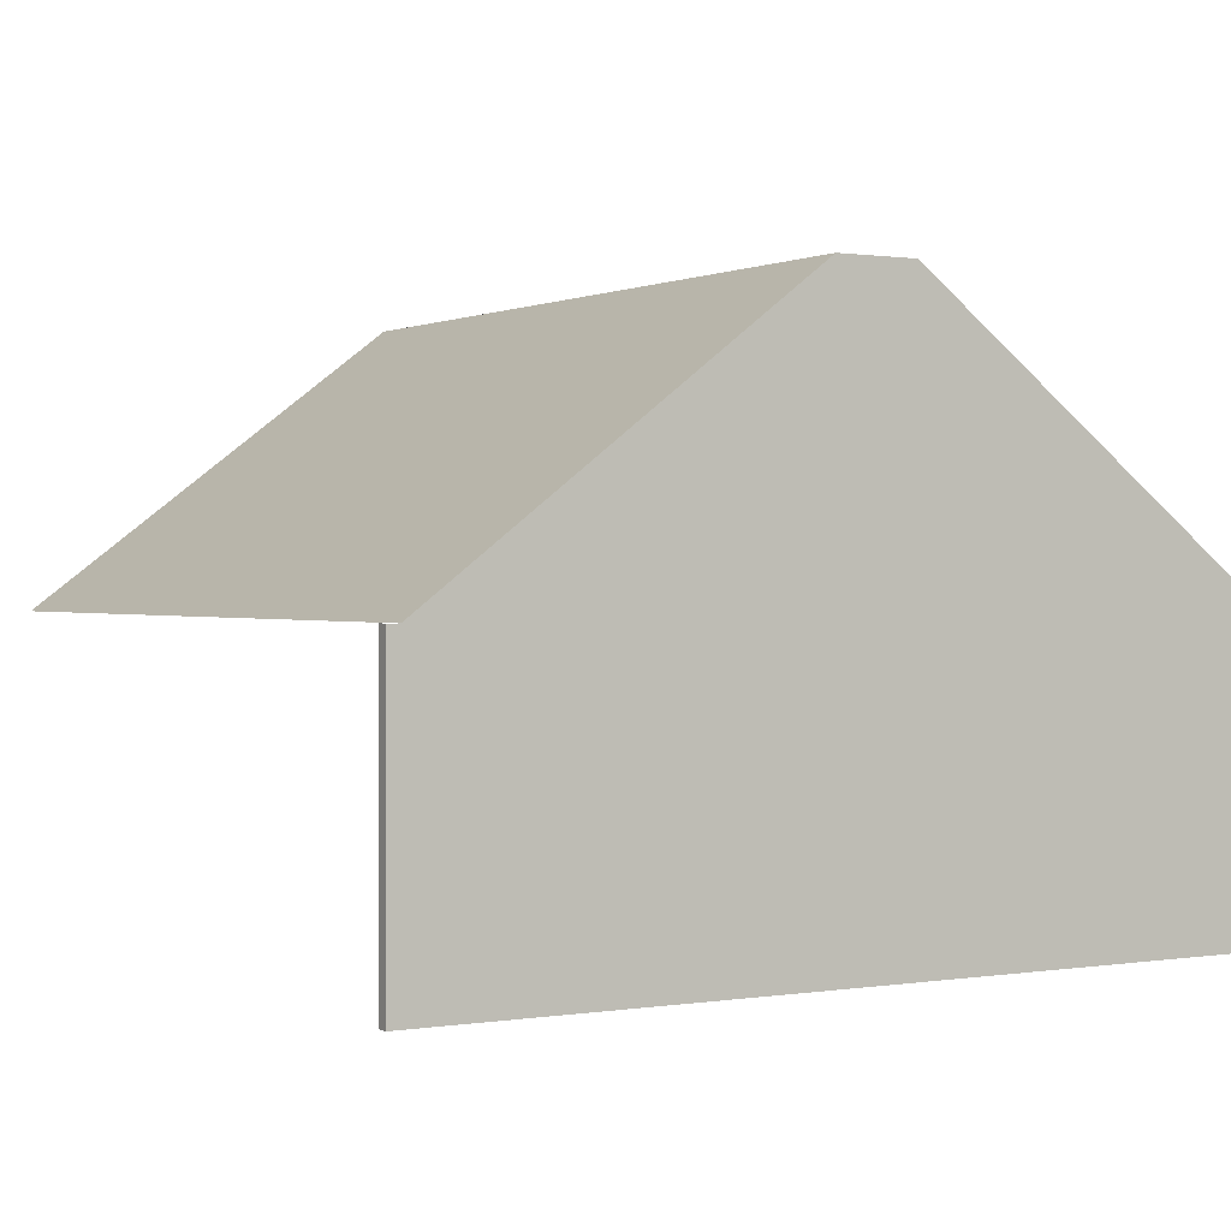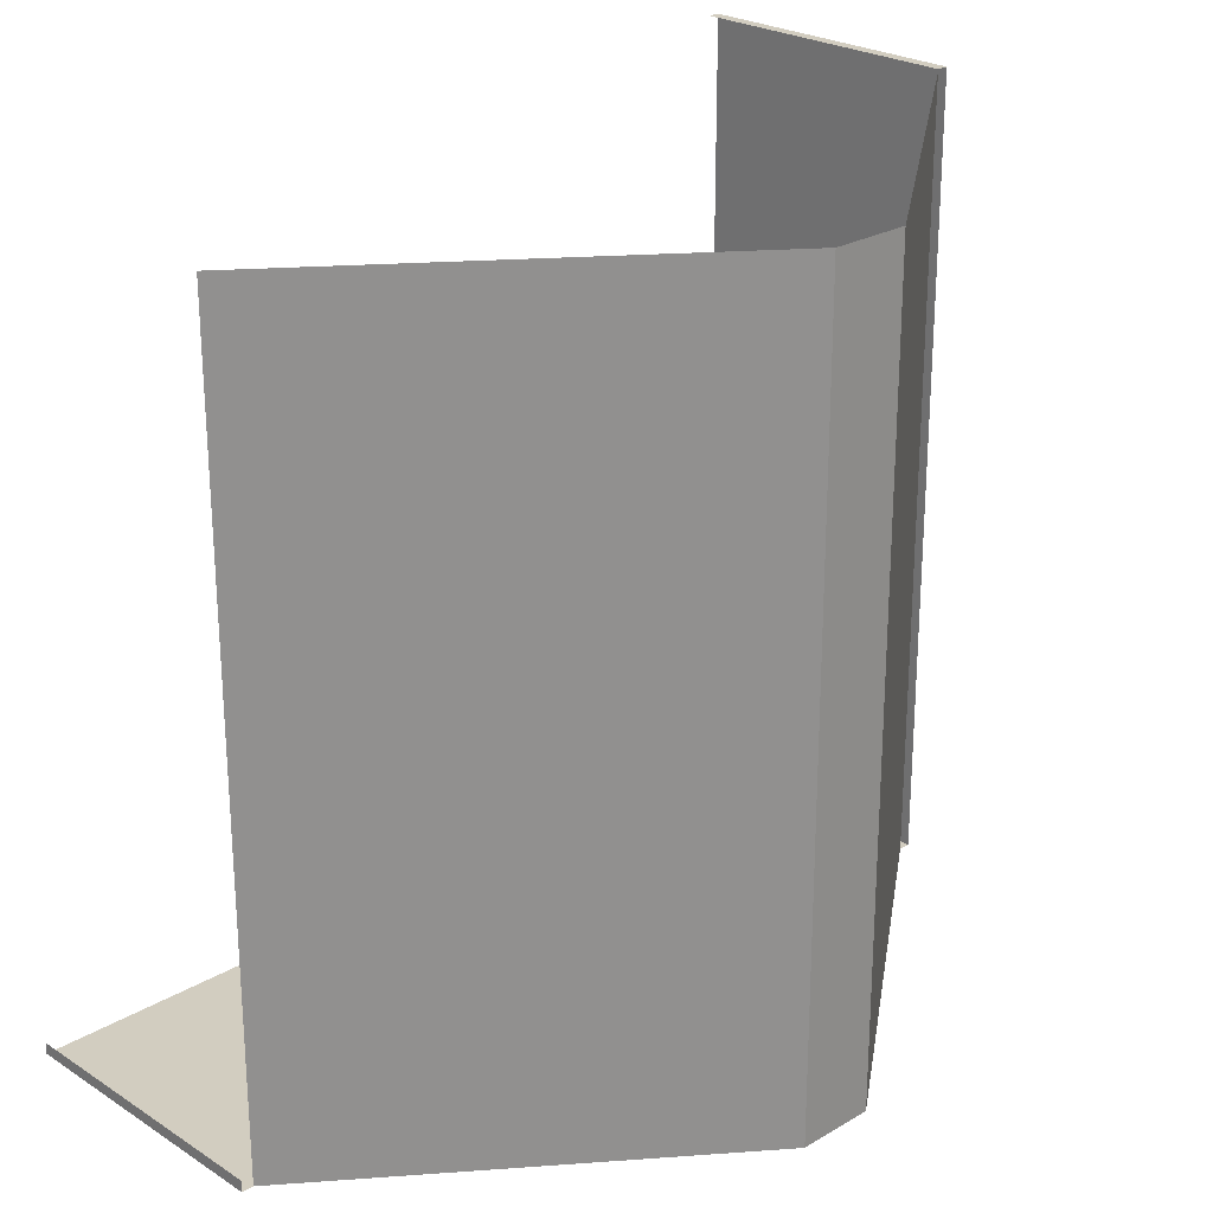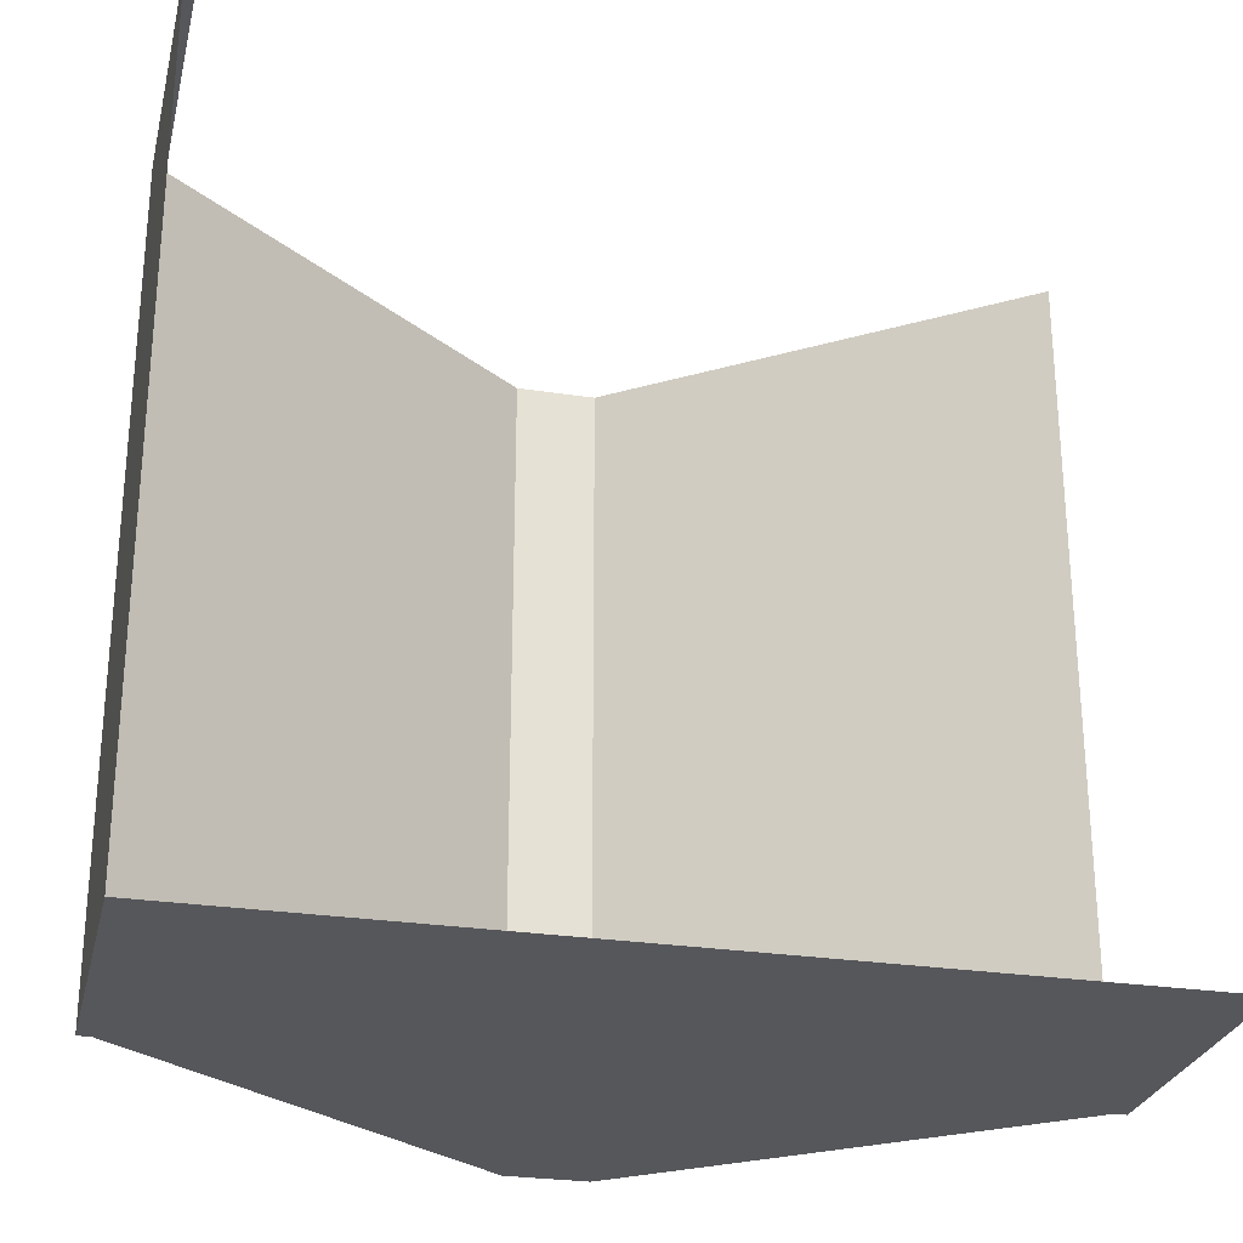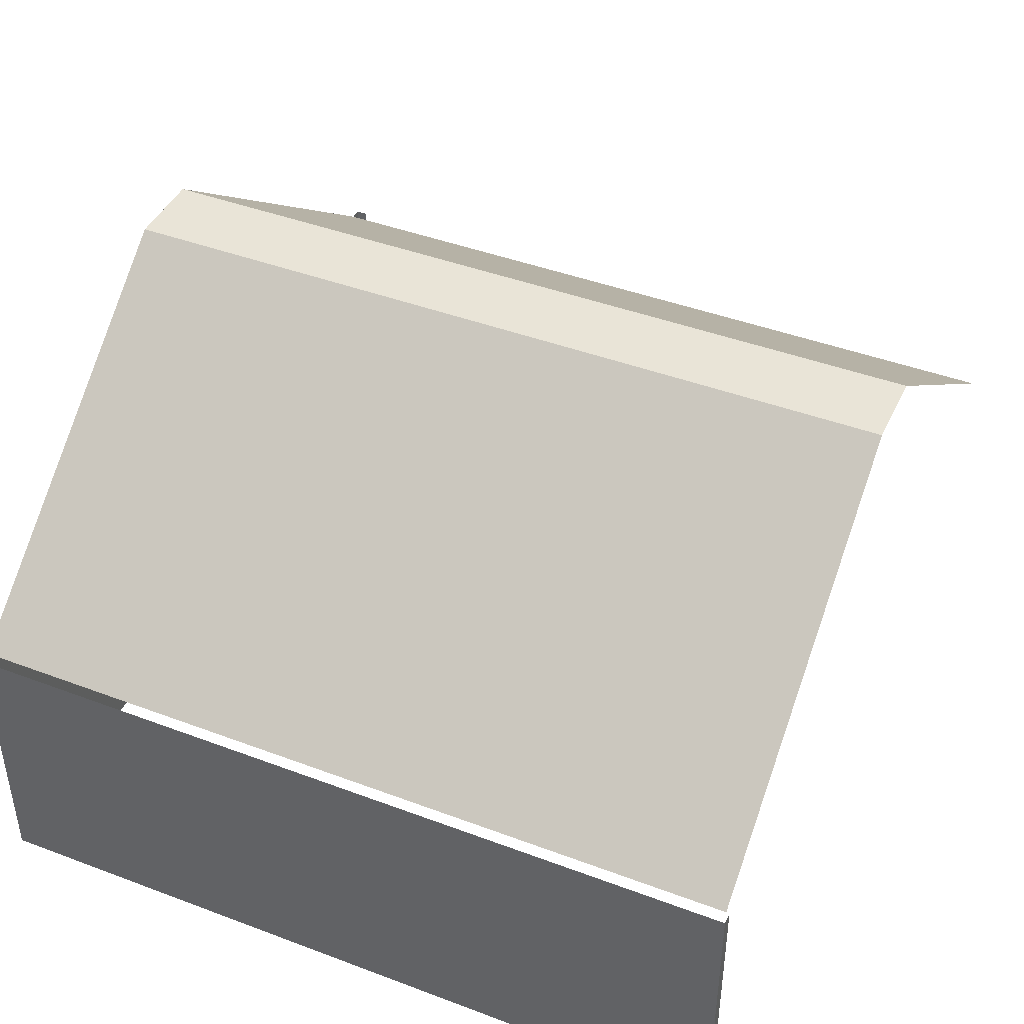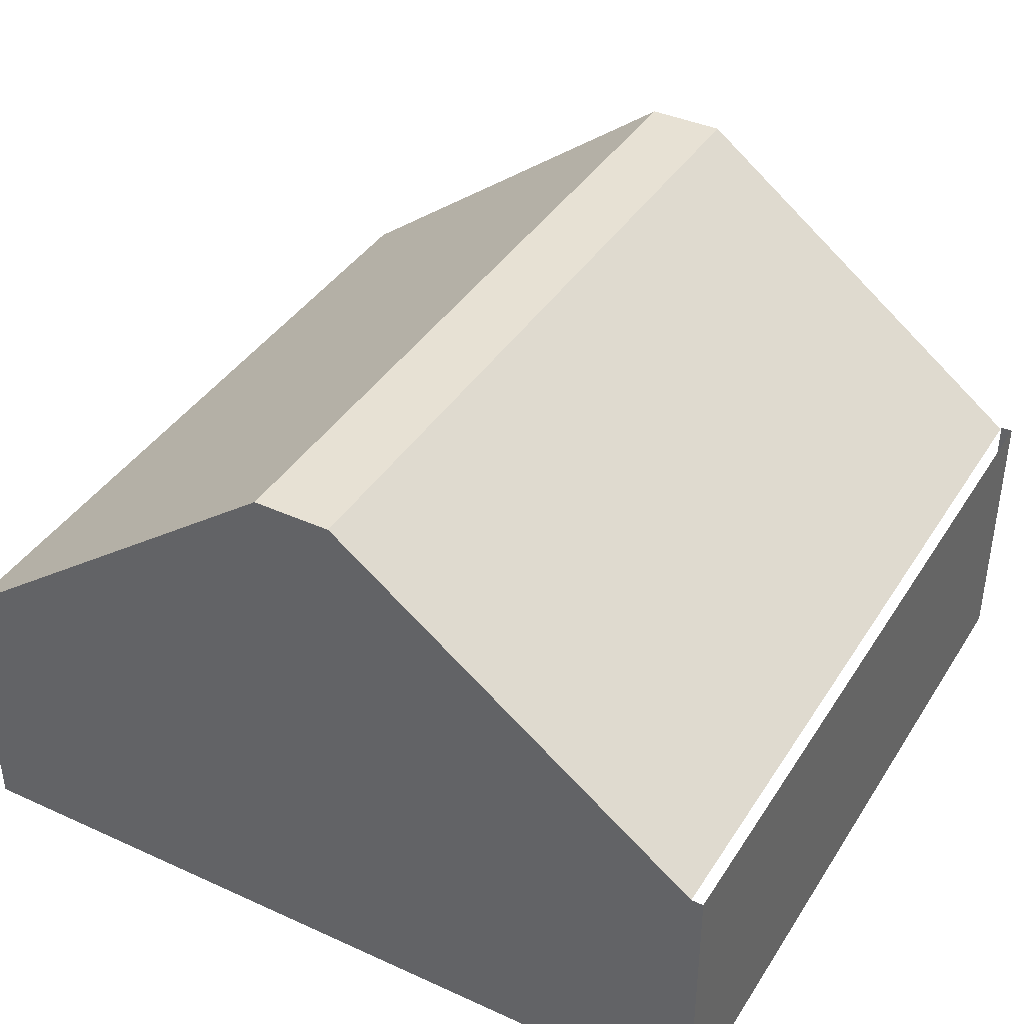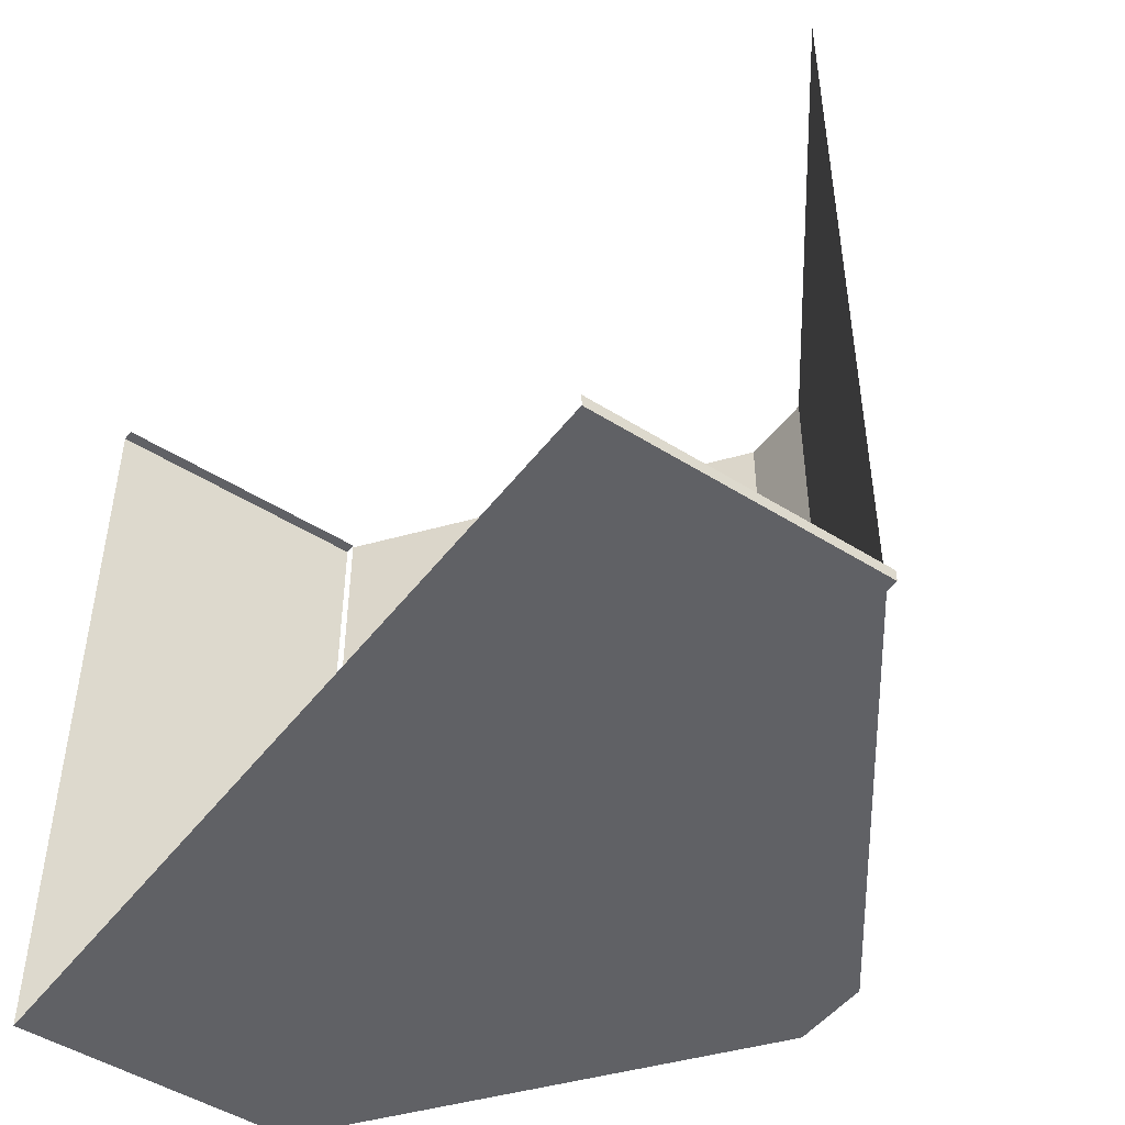
<metadata>
{"format":"obj","ext":"obj","renderer":"f3d","projection":"perspective","resolution":1024,"background":"white","views":[{"elev":0.8,"azim":149.5,"up":"+Y"},{"elev":24.7,"azim":136.1,"up":"+Z"},{"elev":-27.3,"azim":-13.2,"up":"+Z"},{"elev":43.2,"azim":-66.0,"up":"+Y"},{"elev":39.6,"azim":-150.6,"up":"+Y"},{"elev":-47.9,"azim":54.6,"up":"+Z"}]}
</metadata>
<code>
o wireframe_Cube.006
v -21.07 0.1576 -7.651
v -21.07 3.361 -7.651
v -21.07 0.1576 -16.35
v -21.07 3.361 -16.35
v -20.93 0.1576 -7.521
v -20.93 3.361 -7.521
v -20.93 3.361 -16.48
v -20.93 0.1576 -16.48
v -21.07 0.1576 -16.48
v -21.07 3.361 -16.48
v -21.07 3.361 -7.521
v -21.07 0.1576 -7.521
v -11.74 3.361 -16.48
v -11.74 0.1576 -16.48
v -11.61 3.361 -16.35
v -11.61 0.1576 -16.35
v -11.61 3.361 -16.48
v -11.61 0.1576 -16.48
v -21.07 0.1576 -12.09
v -21.07 0.1576 -11.91
v -21.07 3.361 -11.91
v -21.07 3.361 -12.09
v -16.24 0.1576 -16.48
v -16.44 0.1576 -16.48
v -16.44 3.361 -16.48
v -16.24 3.361 -16.48
v -16.78 6.513 -16.48
v -15.9 6.513 -16.48
v -16.44 6.513 -16.48
v -16.24 6.513 -16.48
v -20.93 3.361 -7.556
v -11.74 3.361 -7.556
v -16.78 6.513 -7.556
v -15.9 6.513 -7.556
v -16.44 6.513 -7.556
v -16.24 6.513 -7.556
f 19 4 3
f 9 7 8
f 5 11 12
f 10 3 4
f 12 2 1
f 25 8 7
f 18 15 16
f 17 14 13
f 27 25 7
f 13 23 26
f 1 21 20
f 26 28 13
f 24 26 23
f 22 20 21
f 29 26 25
f 30 34 28
f 29 36 30
f 28 32 13
f 27 35 29
f 7 33 27
f 19 22 4
f 9 10 7
f 5 6 11
f 10 9 3
f 12 11 2
f 25 24 8
f 18 17 15
f 17 18 14
f 27 29 25
f 13 14 23
f 1 2 21
f 26 30 28
f 24 25 26
f 22 19 20
f 29 30 26
f 30 36 34
f 29 35 36
f 28 34 32
f 27 33 35
f 7 31 33

</code>
